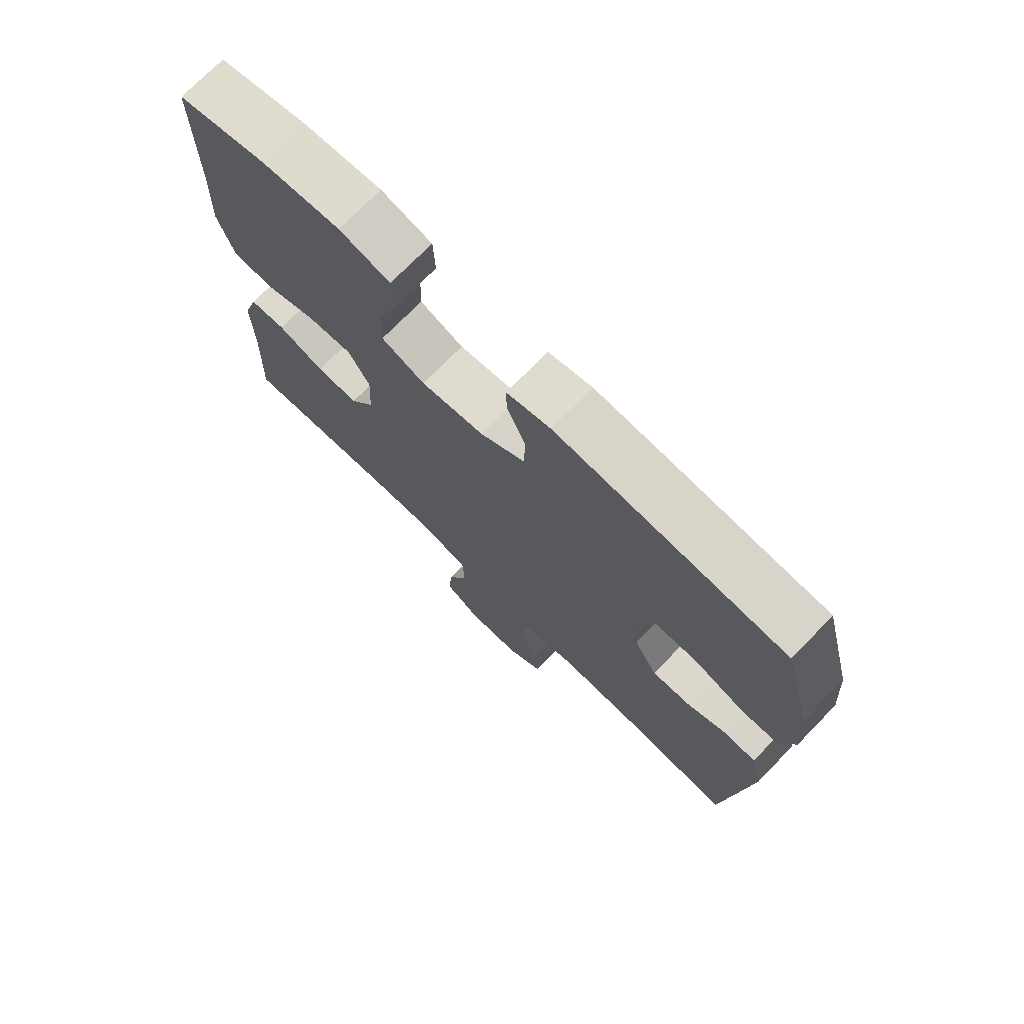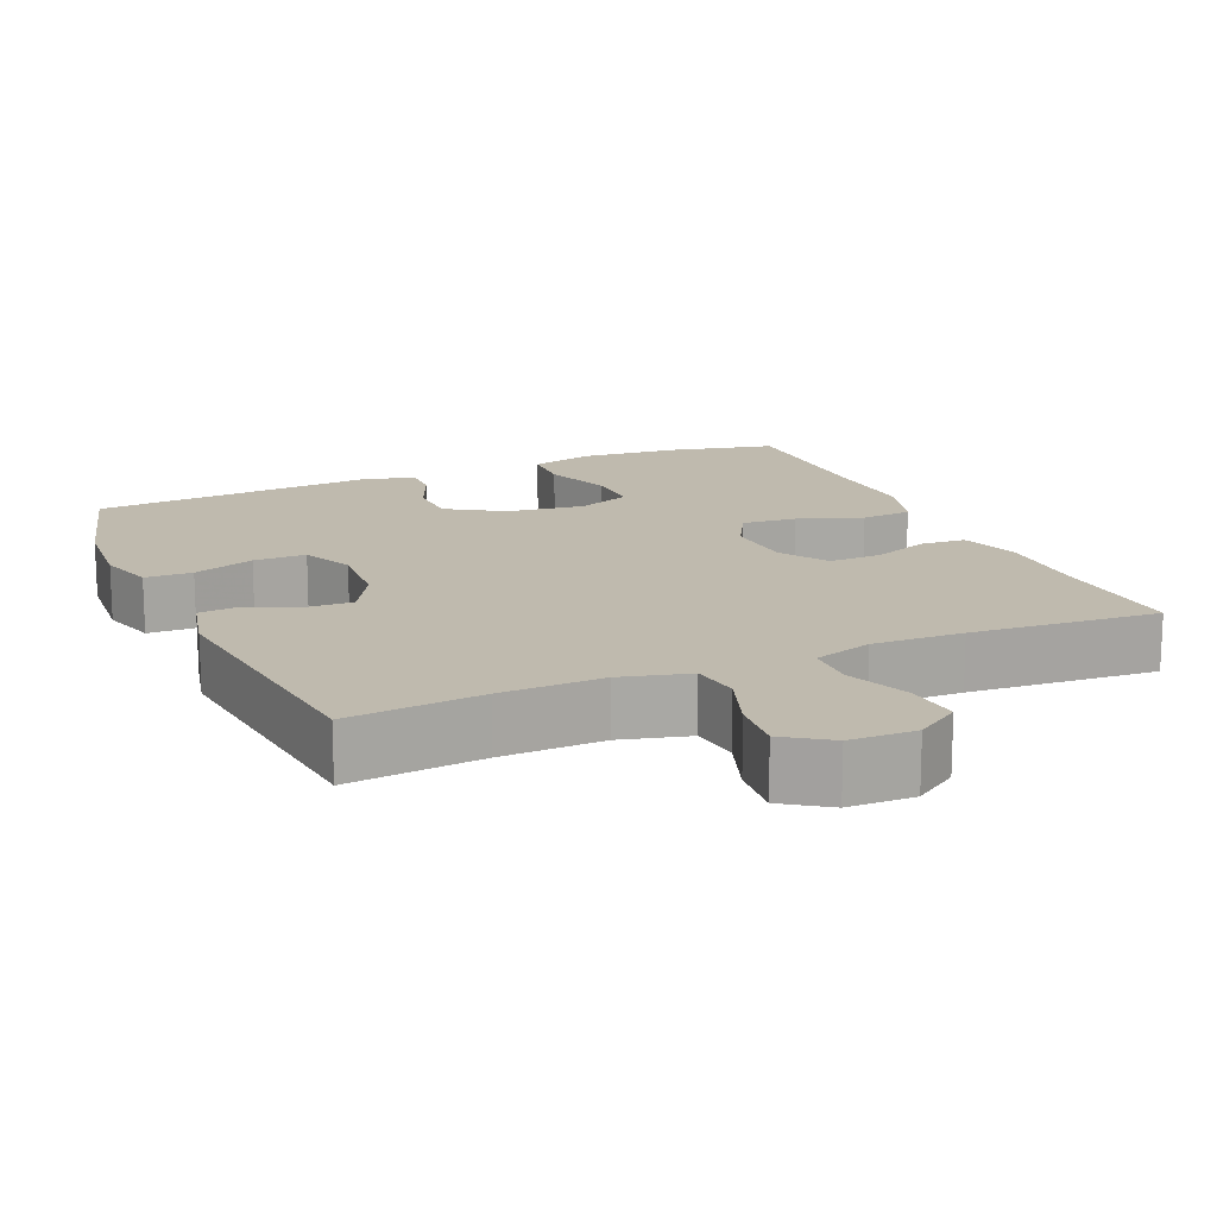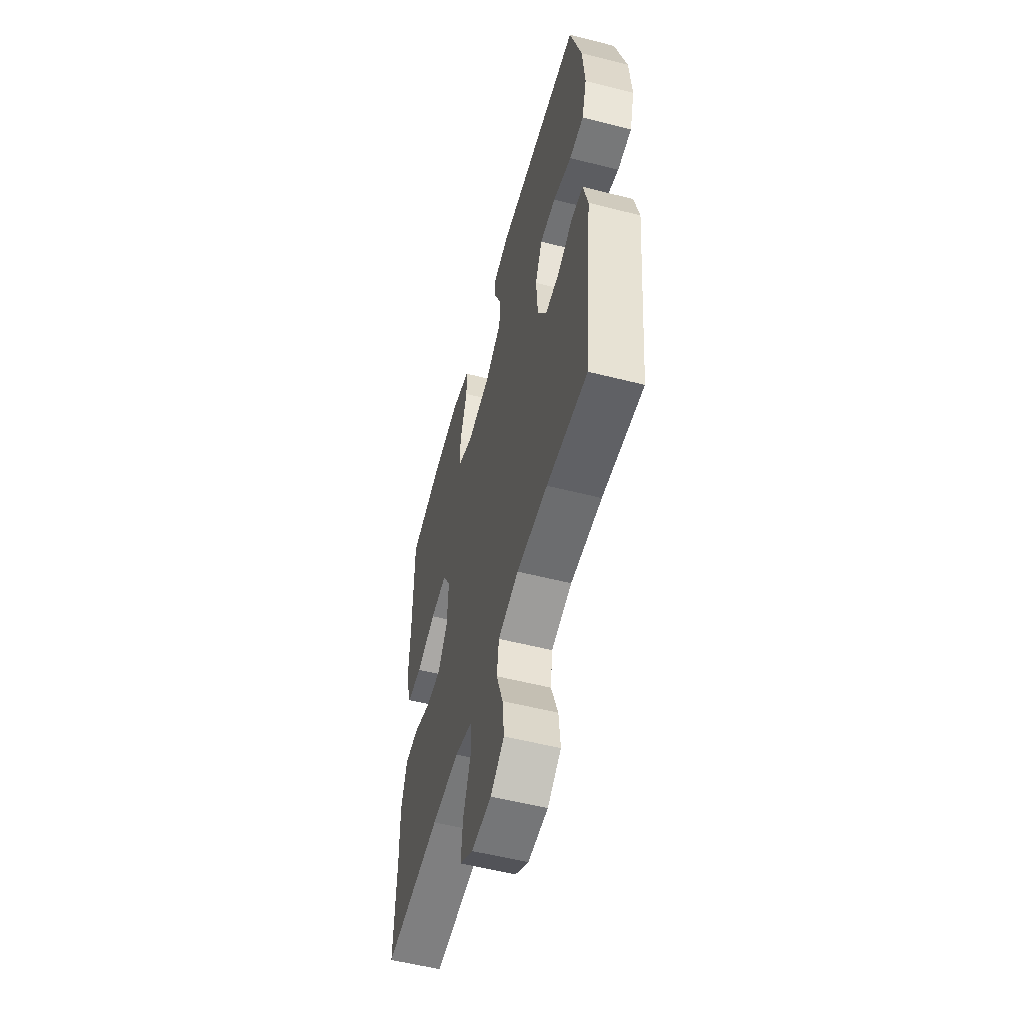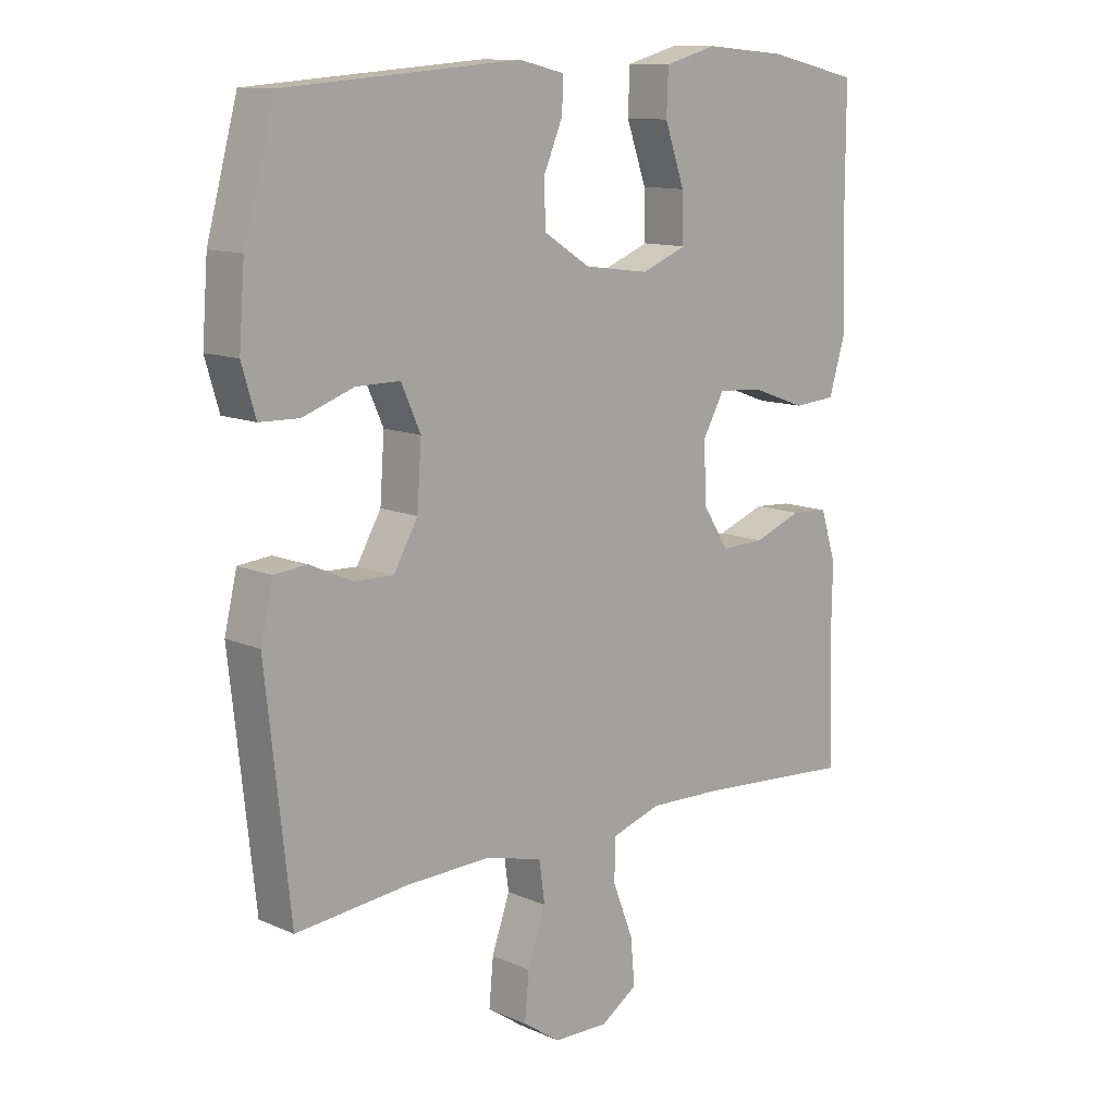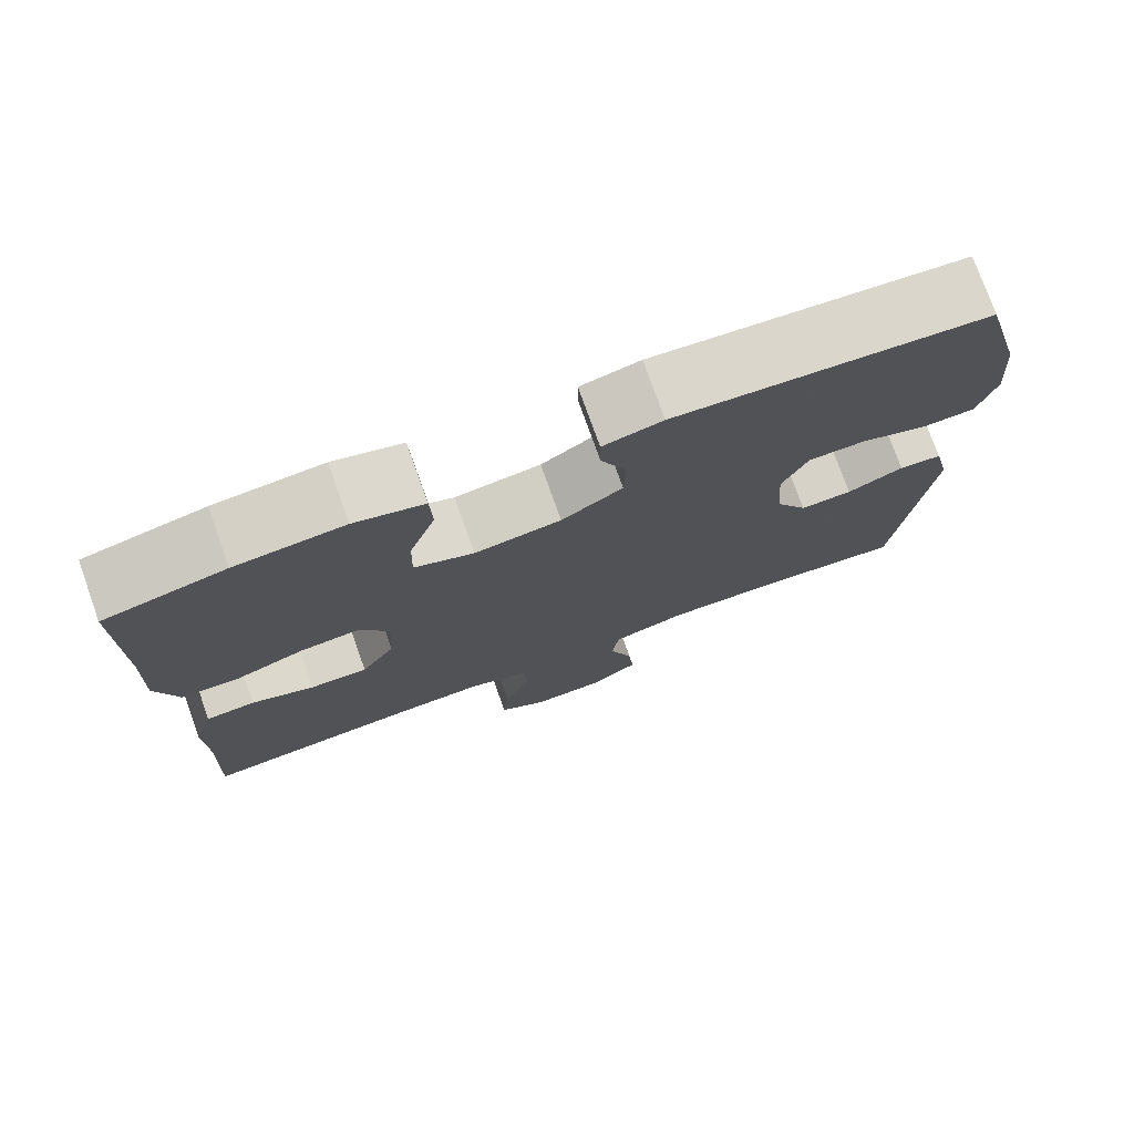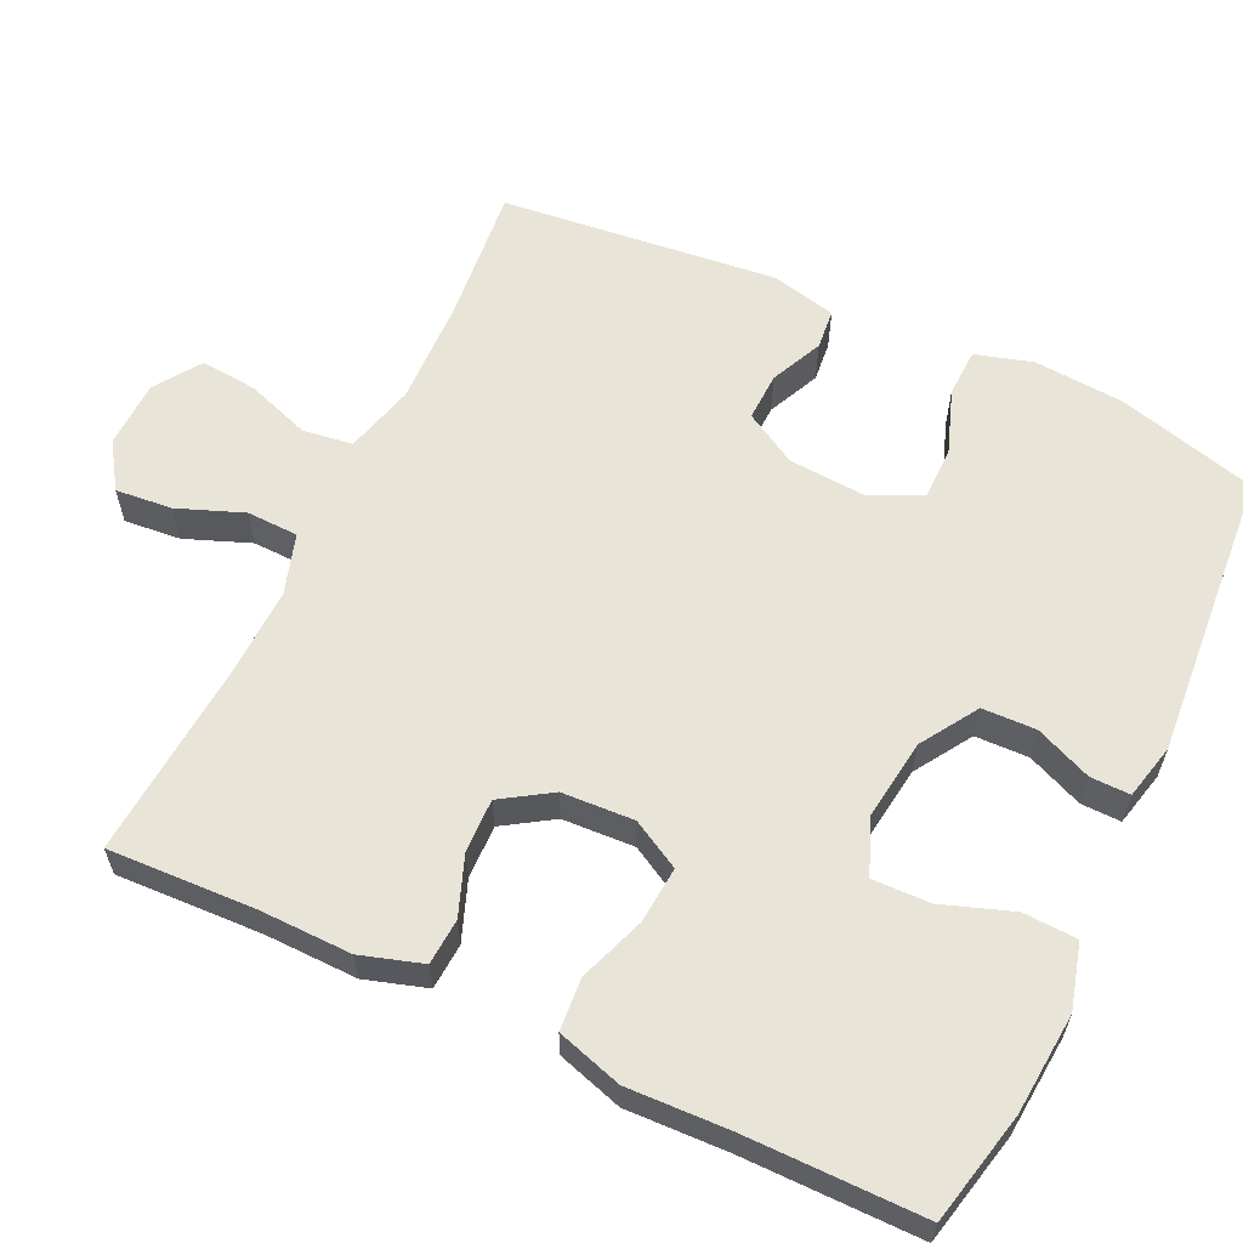
<metadata>
{"format":"obj","ext":"obj","renderer":"f3d","projection":"perspective","resolution":1024,"background":"white","views":[{"elev":73.3,"azim":44.3,"up":"+Z"},{"elev":15.5,"azim":156.4,"up":"+Y"},{"elev":-55.5,"azim":75.0,"up":"+Z"},{"elev":11.9,"azim":136.1,"up":"+Z"},{"elev":76.1,"azim":-19.6,"up":"+Z"},{"elev":60.4,"azim":-64.7,"up":"+Y"}]}
</metadata>
<code>
v 0.5 0.07 0.5
v 0.549 0.07 0.319
v 0.558 0.07 0.201
v 0.536 0.07 0.126
v 0.473 0.07 0.124
v 0.391 0.07 0.153
v 0.321 0.07 0.153
v 0.29 0.07 0.084
v 0.297 0.07 -0.015
v 0.336 0.07 -0.083
v 0.399 0.07 -0.081
v 0.467 0.07 -0.05
v 0.519 0.07 -0.055
v 0.539 0.07 -0.14
v 0.5 0.07 -0.5
v 0.321 0.07 -0.482
v 0.184 0.07 -0.478
v 0.093 0.07 -0.502
v 0.084 0.07 -0.567
v 0.113 0.07 -0.65
v 0.12 0.07 -0.724
v 0.06 0.07 -0.765
v -0.028 0.07 -0.767
v -0.087 0.07 -0.728
v -0.08 0.07 -0.654
v -0.047 0.07 -0.569
v -0.049 0.07 -0.502
v -0.128 0.07 -0.477
v -0.249 0.07 -0.481
v -0.5 0.07 -0.5
v -0.492 0.07 -0.31
v -0.494 0.07 -0.189
v -0.469 0.07 -0.109
v -0.409 0.07 -0.105
v -0.332 0.07 -0.134
v -0.262 0.07 -0.136
v -0.221 0.07 -0.072
v -0.216 0.07 0.022
v -0.251 0.07 0.085
v -0.325 0.07 0.079
v -0.411 0.07 0.048
v -0.479 0.07 0.053
v -0.505 0.07 0.138
v -0.5 0.07 0.269
v -0.5 0.07 0.5
v -0.354 0.07 0.533
v -0.223 0.07 0.544
v -0.139 0.07 0.521
v -0.136 0.07 0.451
v -0.168 0.07 0.36
v -0.17 0.07 0.285
v -0.098 0.07 0.256
v 0.007 0.07 0.27
v 0.081 0.07 0.317
v 0.083 0.07 0.387
v 0.052 0.07 0.46
v 0.051 0.07 0.512
v 0.123 0.07 0.529
v 0.5 0 0.5
v 0.549 0 0.319
v 0.558 0 0.201
v 0.536 0 0.126
v 0.473 0 0.124
v 0.391 0 0.153
v 0.321 0 0.153
v 0.29 0 0.084
v 0.297 0 -0.015
v 0.336 0 -0.083
v 0.399 0 -0.081
v 0.467 0 -0.05
v 0.519 0 -0.055
v 0.539 0 -0.14
v 0.5 0 -0.5
v 0.321 0 -0.482
v 0.184 0 -0.478
v 0.093 0 -0.502
v 0.084 0 -0.567
v 0.113 0 -0.65
v 0.12 0 -0.724
v 0.06 0 -0.765
v -0.028 0 -0.767
v -0.087 0 -0.728
v -0.08 0 -0.654
v -0.047 0 -0.569
v -0.049 0 -0.502
v -0.128 0 -0.477
v -0.249 0 -0.481
v -0.5 0 -0.5
v -0.492 0 -0.31
v -0.494 0 -0.189
v -0.469 0 -0.109
v -0.409 0 -0.105
v -0.332 0 -0.134
v -0.262 0 -0.136
v -0.221 0 -0.072
v -0.216 0 0.022
v -0.251 0 0.085
v -0.325 0 0.079
v -0.411 0 0.048
v -0.479 0 0.053
v -0.505 0 0.138
v -0.5 0 0.269
v -0.5 0 0.5
v -0.354 0 0.533
v -0.223 0 0.544
v -0.139 0 0.521
v -0.136 0 0.451
v -0.168 0 0.36
v -0.17 0 0.285
v -0.098 0 0.256
v 0.007 0 0.27
v 0.081 0 0.317
v 0.083 0 0.387
v 0.052 0 0.46
v 0.051 0 0.512
v 0.123 0 0.529
f 55 56 57 58
f 54 55 58 1
f 53 54 1 2
f 52 53 2 3
f 47 48 49 50
f 47 50 51
f 44 45 46 47
f 44 47 51
f 43 44 51 52
f 40 41 42 43
f 39 40 43 52
f 32 33 34 35
f 31 32 35 36
f 29 30 31 36
f 28 29 36 37
f 23 24 25 26
f 23 26 27
f 22 23 27
f 19 20 21 22
f 19 22 27
f 18 19 27
f 17 18 27 28
f 13 14 15 16
f 11 12 13 16
f 10 11 16 17
f 9 10 17 28
f 3 4 5 6
f 3 6 7
f 52 3 7
f 38 39 52 7
f 37 38 7 8
f 8 9 28 37
f 116 115 114 113
f 59 116 113 112
f 60 59 112 111
f 61 60 111 110
f 108 107 106 105
f 109 108 105
f 105 104 103 102
f 109 105 102
f 110 109 102 101
f 101 100 99 98
f 110 101 98 97
f 93 92 91 90
f 94 93 90 89
f 94 89 88 87
f 95 94 87 86
f 84 83 82 81
f 85 84 81
f 85 81 80
f 80 79 78 77
f 85 80 77
f 85 77 76
f 86 85 76 75
f 74 73 72 71
f 74 71 70 69
f 75 74 69 68
f 86 75 68 67
f 64 63 62 61
f 65 64 61
f 65 61 110
f 65 110 97 96
f 66 65 96 95
f 95 86 67 66
f 1 59 60 2
f 2 60 61 3
f 3 61 62 4
f 4 62 63 5
f 5 63 64 6
f 6 64 65 7
f 7 65 66 8
f 8 66 67 9
f 9 67 68 10
f 10 68 69 11
f 11 69 70 12
f 12 70 71 13
f 13 71 72 14
f 14 72 73 15
f 15 73 74 16
f 16 74 75 17
f 17 75 76 18
f 18 76 77 19
f 19 77 78 20
f 20 78 79 21
f 21 79 80 22
f 22 80 81 23
f 23 81 82 24
f 24 82 83 25
f 25 83 84 26
f 26 84 85 27
f 27 85 86 28
f 28 86 87 29
f 29 87 88 30
f 30 88 89 31
f 31 89 90 32
f 32 90 91 33
f 33 91 92 34
f 34 92 93 35
f 35 93 94 36
f 36 94 95 37
f 37 95 96 38
f 38 96 97 39
f 39 97 98 40
f 40 98 99 41
f 41 99 100 42
f 42 100 101 43
f 43 101 102 44
f 44 102 103 45
f 45 103 104 46
f 46 104 105 47
f 47 105 106 48
f 48 106 107 49
f 49 107 108 50
f 50 108 109 51
f 51 109 110 52
f 52 110 111 53
f 53 111 112 54
f 54 112 113 55
f 55 113 114 56
f 56 114 115 57
f 57 115 116 58
f 58 116 59 1

</code>
